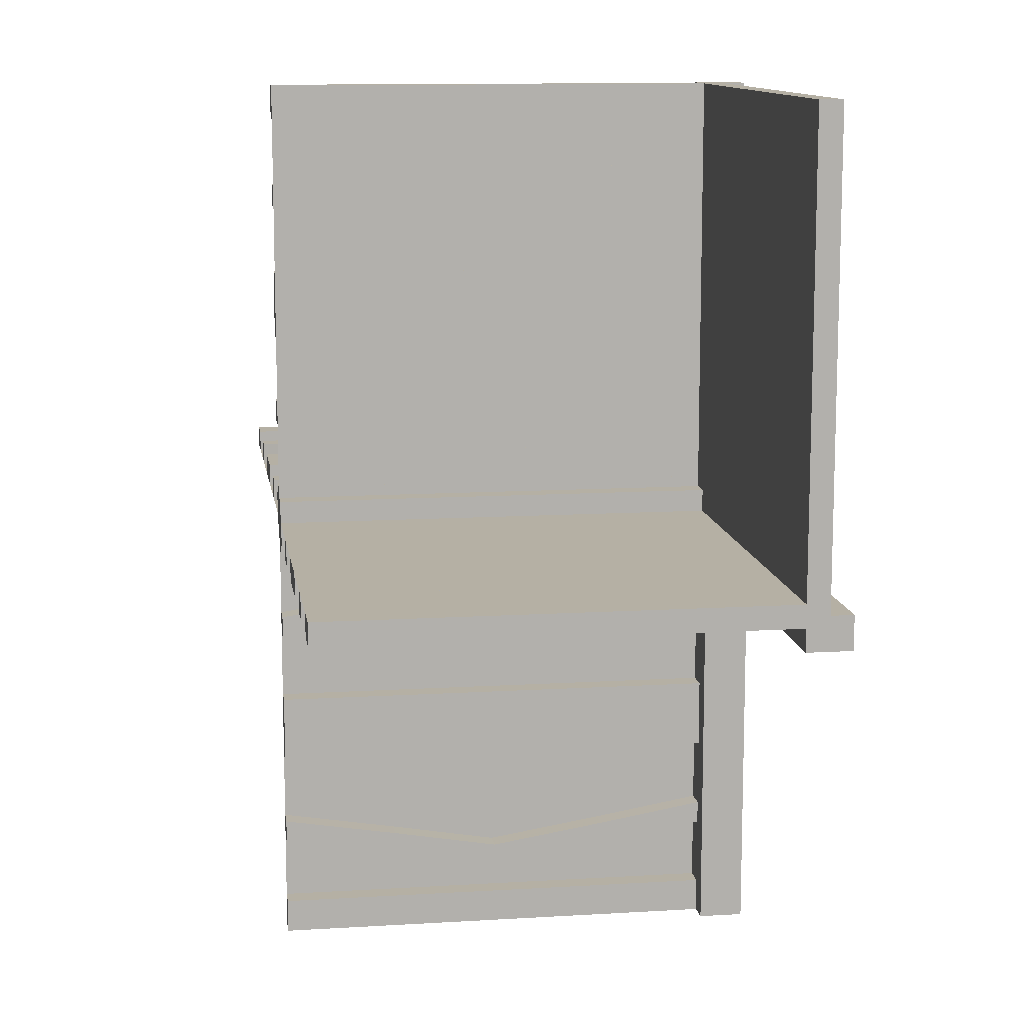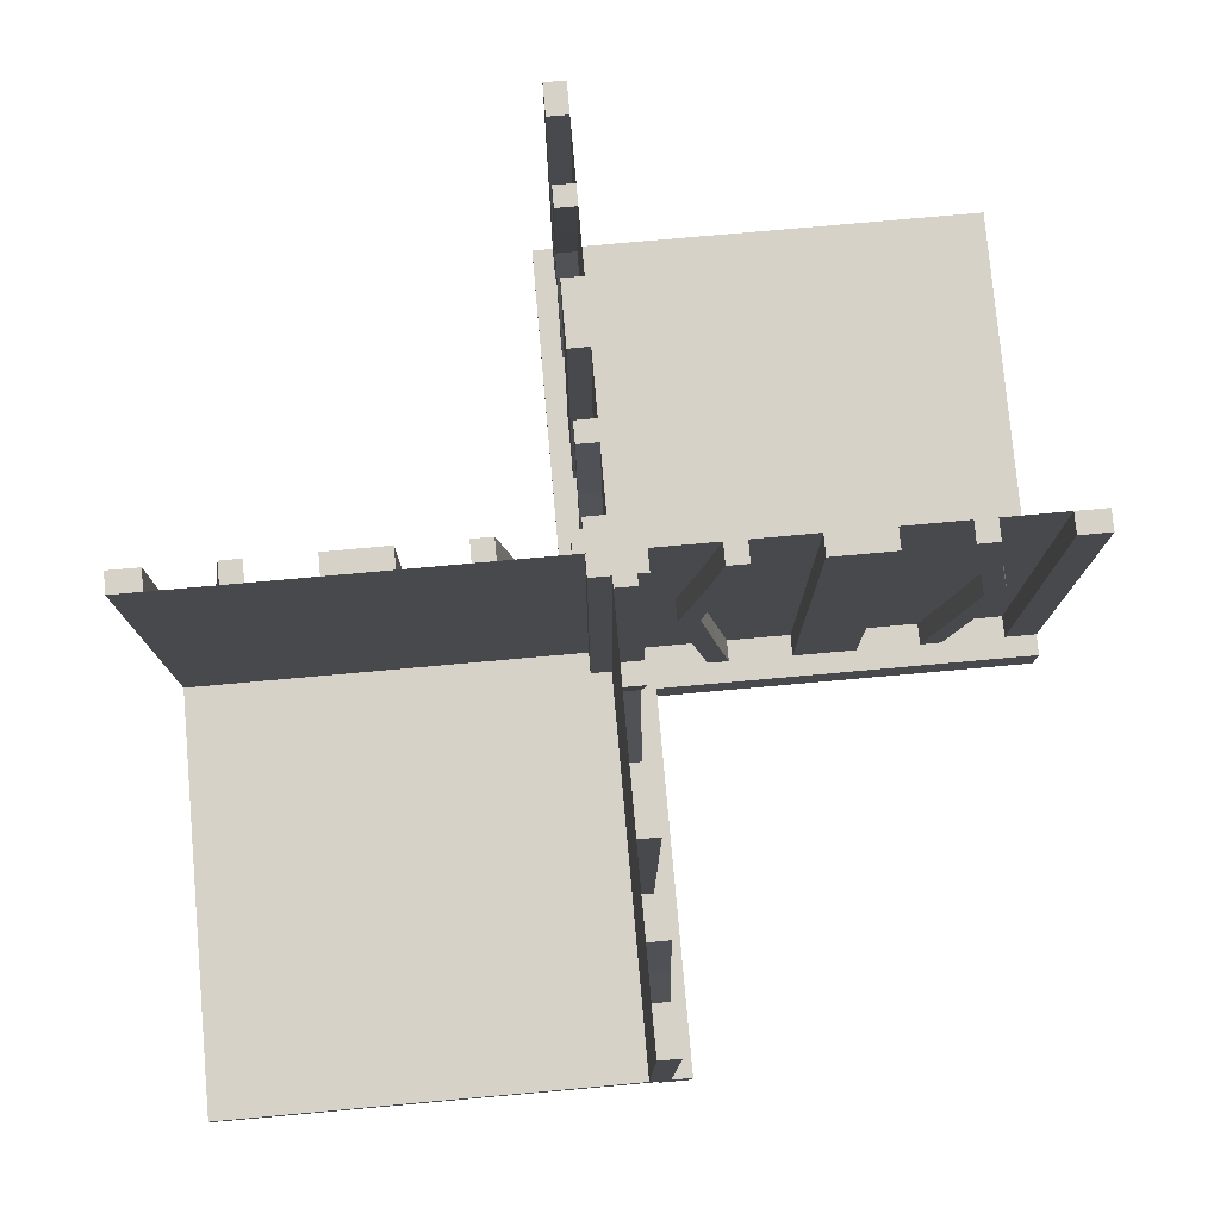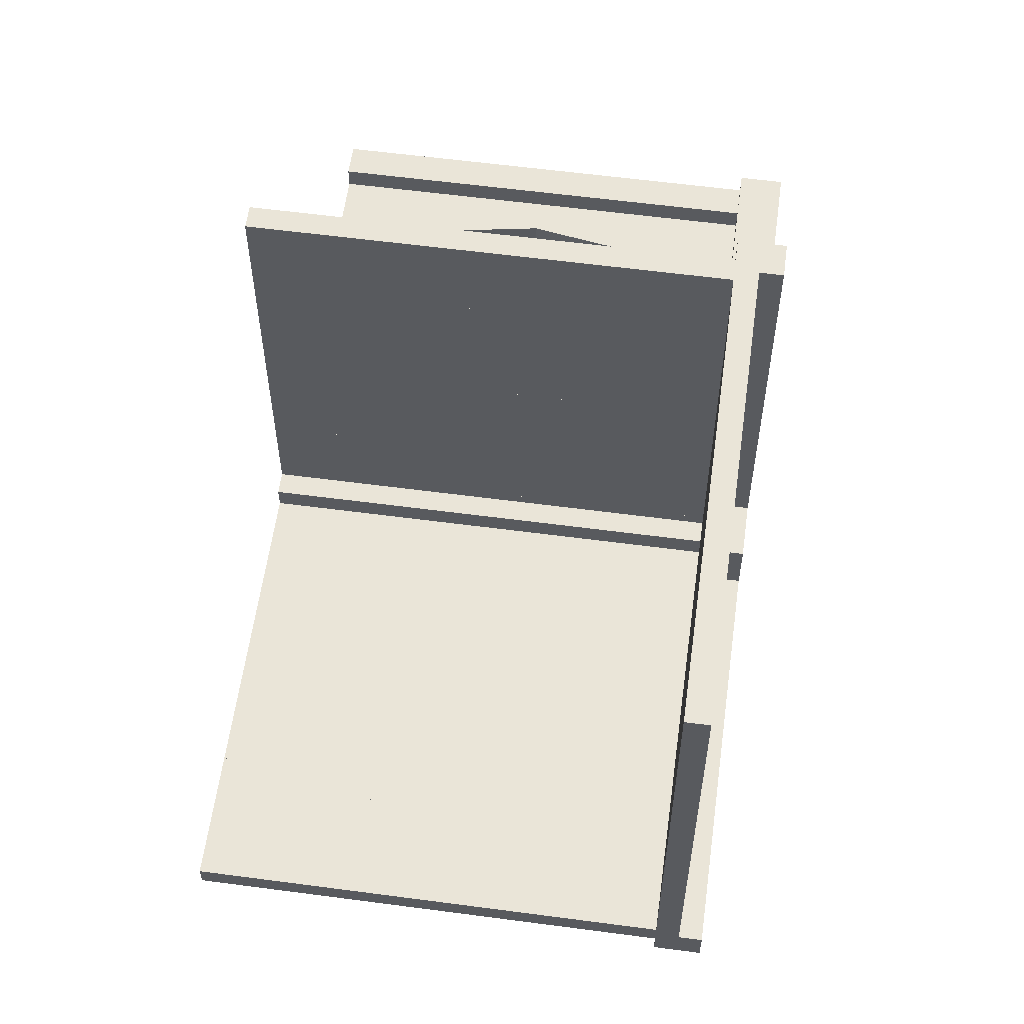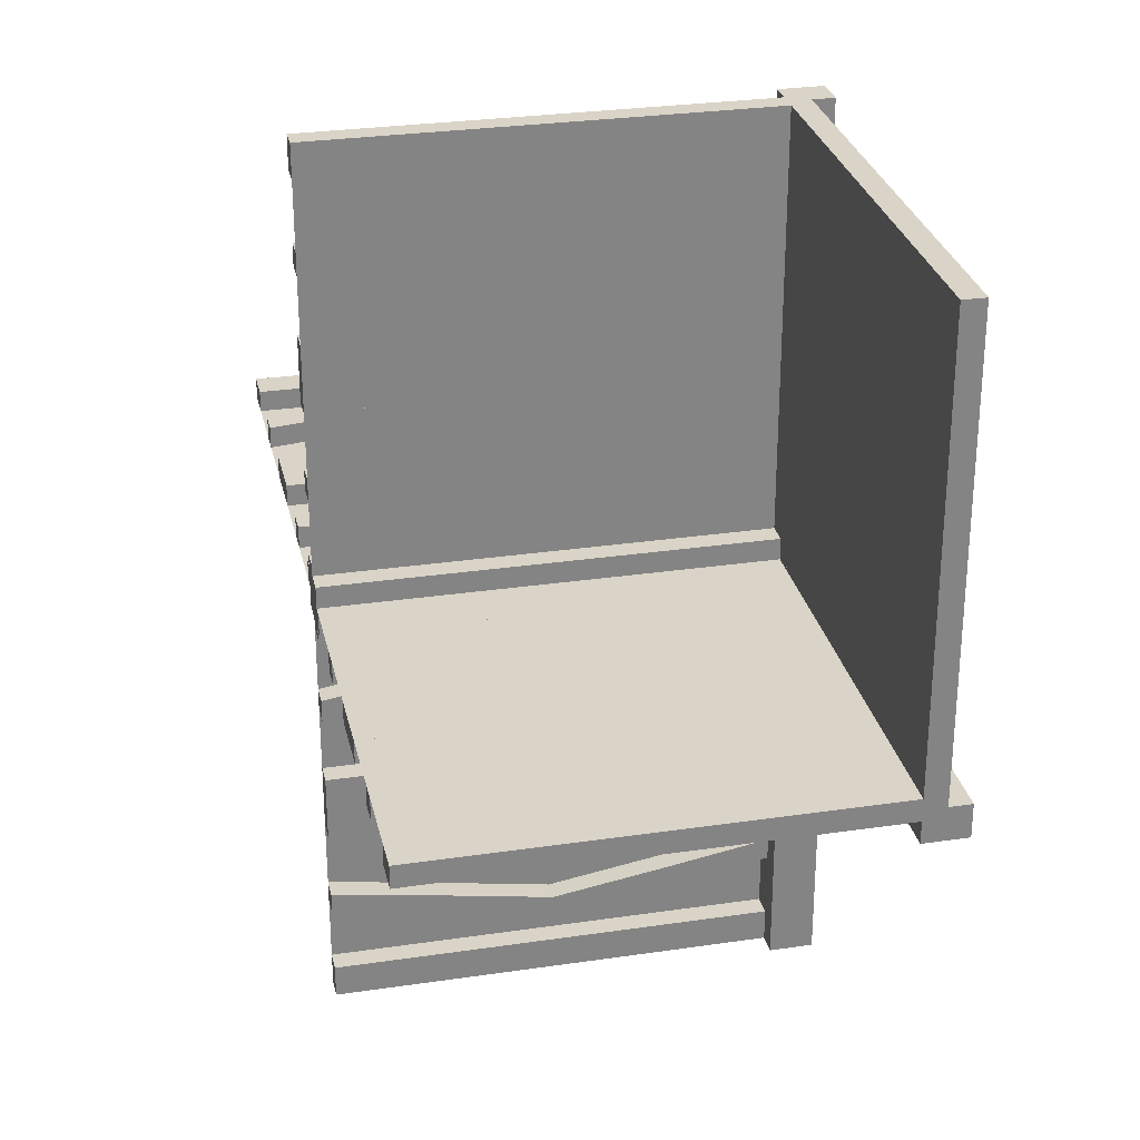
<metadata>
{"format":"obj","ext":"obj","renderer":"f3d","projection":"perspective","resolution":1024,"background":"white","views":[{"elev":11.6,"azim":81.6,"up":"+Y"},{"elev":77.8,"azim":174.9,"up":"+Z"},{"elev":58.7,"azim":97.8,"up":"+Y"},{"elev":28.8,"azim":77.6,"up":"+Y"}]}
</metadata>
<code>
v 0 0 0
v 0 0 0.5
v 0 0.1165 0.3702
v 0 -0.4098 0.1262
v 0 0.09317 0.3762
v 0 -0.1375 0
v 0 -0.1375 0.5
v 0 0.4625 0
v 0 0.4625 0.5
v 0 -0.09583 0.25
v 0 -0.1169 0.1202
v 0 0.3875 0
v 0 0.3875 0.5
v 0 -0.2125 0
v 0 -0.2125 0.5
v 0 0.4292 0.25
v 0 0.25 0
v 0 0.25 0.5
v 0 0.07083 0.25
v 0 -0.2875 0
v 0 -0.2875 0.5
v 0 0.1125 0
v 0 0.1125 0.5
v 0 -0.3831 0.1202
v 0 -0.4042 0.25
v 0 0.0375 0
v 0 0.0375 0.5
v 0 0.4068 0.3762
v 0 -0.3625 0
v 0 -0.3625 0.5
v 0 -0.09016 0.1262
v 0 0.3835 0.3702
v 0 -0.5 0
v 0 -0.5 0.5
v 0 0.5 0
v 0 0.5 0.5
v 0 -0.3835 0.3702
v 0 0.09016 0.1262
v 0 0.3625 0
v 0 0.3625 0.5
v 0 -0.4068 0.3762
v 0 -0.0375 0
v 0 -0.0375 0.5
v 0 0.4042 0.25
v 0 0.3831 0.1202
v 0 -0.1125 0
v 0 -0.1125 0.5
v 0 0.2875 0
v 0 0.2875 0.5
v 0 -0.07083 0.25
v 0 -0.25 0
v 0 -0.25 0.5
v 0 -0.4292 0.25
v 0 0.2125 0
v 0 0.2125 0.5
v 0 -0.3875 0
v 0 -0.3875 0.5
v 0 0.1169 0.1202
v 0 0.09583 0.25
v 0 -0.4625 0
v 0 -0.4625 0.5
v 0 0.1375 0
v 0 0.1375 0.5
v 0 -0.09317 0.3762
v 0 0.4098 0.1262
v 0 -0.1165 0.3702
v 0.1165 0 0.3702
v 0.1165 -0.025 0.3702
v -0.4098 0 0.1262
v -0.4098 0.025 0.1262
v 0.09317 0 0.3762
v 0.09317 -0.025 0.3762
v -0.1375 0 0
v -0.1375 0 0.5
v -0.1375 0.025 0
v -0.1375 0.025 0.5
v 0.4625 0 0
v 0.4625 0 0.5
v 0.4625 -0.025 0
v 0.4625 -0.025 0.5
v -0.09583 0 0.25
v -0.09583 0.025 0.25
v -0.1169 0 0.1202
v -0.1169 0.025 0.1202
v 0.3875 0 0
v 0.3875 0 0.5
v 0.3875 -0.025 0
v 0.3875 -0.025 0.5
v -0.2125 0 0
v -0.2125 0 0.5
v -0.2125 0.025 0
v -0.2125 0.025 0.5
v -0.0125 -0.0125 -0.025
v -0.0125 -0.0125 -0.05
v -0.0125 0.5 -0.025
v -0.0125 0.5 -0.05
v 0.4292 0 0.25
v 0.4292 -0.025 0.25
v 0.25 0 0
v 0.25 0 0.5
v 0.25 -0.025 0
v 0.25 -0.025 0.5
v 0.05 0.05 0
v 0.05 0.05 -0.05
v 0.05 -0.5 0
v 0.05 -0.5 -0.05
v 0.07083 0 0.25
v 0.07083 -0.025 0.25
v -0.2875 0 0
v -0.2875 0 0.5
v -0.2875 0.025 0
v -0.2875 0.025 0.5
v 0.1125 0 0
v 0.1125 0 0.5
v 0.1125 -0.025 0
v 0.1125 -0.025 0.5
v -0.3831 0 0.1202
v -0.3831 0.025 0.1202
v -0.025 0.1165 0.3702
v -0.025 0.09317 0.3762
v -0.025 0.4625 0
v -0.025 0.4625 0.5
v -0.025 0.3875 0
v -0.025 0.3875 0.5
v -0.025 0.4292 0.25
v -0.025 0.25 0
v -0.025 0.25 0.5
v -0.025 0.07083 0.25
v -0.025 0.1125 0
v -0.025 0.1125 0.5
v -0.025 -0.025 0
v -0.025 -0.025 0.5
v -0.025 0.0375 0
v -0.025 0.0375 0.5
v -0.025 0.4068 0.3762
v -0.025 0.3835 0.3702
v -0.025 0.5 0
v -0.025 0.5 0.5
v -0.025 0.09016 0.1262
v -0.025 0.3625 0
v -0.025 0.3625 0.5
v -0.025 0.4042 0.25
v -0.025 0.3831 0.1202
v -0.025 0.2875 0
v -0.025 0.2875 0.5
v -0.025 0.2125 0
v -0.025 0.2125 0.5
v -0.025 0.1169 0.1202
v -0.025 0.09583 0.25
v -0.025 0.1375 0
v -0.025 0.1375 0.5
v -0.025 0.4098 0.1262
v -0.4042 0 0.25
v -0.4042 0.025 0.25
v 0.0375 0 0
v 0.0375 0 0.5
v 0.0375 -0.025 0
v 0.0375 -0.025 0.5
v 0.4068 0 0.3762
v 0.4068 -0.025 0.3762
v -0.3625 0 0
v -0.3625 0 0.5
v -0.3625 0.025 0
v -0.3625 0.025 0.5
v -0.09016 0 0.1262
v -0.09016 0.025 0.1262
v 0.3835 0 0.3702
v 0.3835 -0.025 0.3702
v -0.5 0 0
v -0.5 0 0.5
v -0.5 0.05 0
v -0.5 0.05 -0.05
v -0.5 -0.5 0
v -0.5 -0.5 -0.025
v -0.5 0.025 0
v -0.5 0.025 0.5
v -0.5 0.0125 -0.025
v -0.5 0.0125 -0.05
v 0.5 0 0
v 0.5 0 0.5
v 0.5 -0.0125 -0.025
v 0.5 -0.0125 -0.05
v 0.5 -0.025 0
v 0.5 -0.025 0.5
v 0.5 0.5 0
v 0.5 0.5 -0.025
v 0.5 -0.05 0
v 0.5 -0.05 -0.05
v -0.3835 0 0.3702
v -0.3835 0.025 0.3702
v 0.09016 0 0.1262
v 0.09016 -0.025 0.1262
v 0.3625 0 0
v 0.3625 0 0.5
v 0.3625 -0.025 0
v 0.3625 -0.025 0.5
v -0.4068 0 0.3762
v -0.4068 0.025 0.3762
v -0.0375 0 0
v -0.0375 0 0.5
v -0.0375 0.025 0
v -0.0375 0.025 0.5
v 0.4042 0 0.25
v 0.4042 -0.025 0.25
v 0.025 -0.4098 0.1262
v 0.025 -0.1375 0
v 0.025 -0.1375 0.5
v 0.025 -0.09583 0.25
v 0.025 -0.1169 0.1202
v 0.025 -0.2125 0
v 0.025 -0.2125 0.5
v 0.025 -0.2875 0
v 0.025 -0.2875 0.5
v 0.025 -0.3831 0.1202
v 0.025 -0.4042 0.25
v 0.025 -0.3625 0
v 0.025 -0.3625 0.5
v 0.025 -0.09016 0.1262
v 0.025 -0.5 0
v 0.025 -0.5 0.5
v 0.025 -0.3835 0.3702
v 0.025 -0.4068 0.3762
v 0.025 -0.0375 0
v 0.025 -0.0375 0.5
v 0.025 0.025 0
v 0.025 0.025 0.5
v 0.025 -0.1125 0
v 0.025 -0.1125 0.5
v 0.025 -0.07083 0.25
v 0.025 -0.25 0
v 0.025 -0.25 0.5
v 0.025 -0.4292 0.25
v 0.025 -0.3875 0
v 0.025 -0.3875 0.5
v 0.025 -0.4625 0
v 0.025 -0.4625 0.5
v 0.025 -0.09317 0.3762
v 0.025 -0.1165 0.3702
v 0.3831 0 0.1202
v 0.3831 -0.025 0.1202
v -0.1125 0 0
v -0.1125 0 0.5
v -0.1125 0.025 0
v -0.1125 0.025 0.5
v 0.2875 0 0
v 0.2875 0 0.5
v 0.2875 -0.025 0
v 0.2875 -0.025 0.5
v -0.07083 0 0.25
v -0.07083 0.025 0.25
v -0.05 0.5 0
v -0.05 0.5 -0.05
v -0.05 -0.05 0
v -0.05 -0.05 -0.05
v -0.25 0 0
v -0.25 0 0.5
v -0.25 0.025 0
v -0.25 0.025 0.5
v -0.4292 0 0.25
v -0.4292 0.025 0.25
v 0.0125 -0.5 -0.025
v 0.0125 -0.5 -0.05
v 0.0125 0.0125 -0.025
v 0.0125 0.0125 -0.05
v 0.2125 0 0
v 0.2125 0 0.5
v 0.2125 -0.025 0
v 0.2125 -0.025 0.5
v -0.3875 0 0
v -0.3875 0 0.5
v -0.3875 0.025 0
v -0.3875 0.025 0.5
v 0.1169 0 0.1202
v 0.1169 -0.025 0.1202
v 0.09583 0 0.25
v 0.09583 -0.025 0.25
v -0.4625 0 0
v -0.4625 0 0.5
v -0.4625 0.025 0
v -0.4625 0.025 0.5
v 0.1375 0 0
v 0.1375 0 0.5
v 0.1375 -0.025 0
v 0.1375 -0.025 0.5
v -0.09317 0 0.3762
v -0.09317 0.025 0.3762
v 0.4098 0 0.1262
v 0.4098 -0.025 0.1262
v -0.1165 0 0.3702
v -0.1165 0.025 0.3702
f 264 263 261
f 261 262 264
f 171 103 105
f 105 173 171
f 178 177 263
f 263 264 178
f 177 174 261
f 261 263 177
f 261 174 173
f 173 105 261
f 262 261 106
f 105 106 261
f 178 264 104
f 104 172 178
f 106 104 264
f 264 262 106
f 172 171 177
f 171 173 174
f 174 177 171
f 178 172 177
f 104 103 171
f 171 172 104
f 106 105 103
f 103 104 106
f 1 2 43
f 43 42 1
f 42 43 224
f 224 223 42
f 199 200 2
f 2 1 199
f 201 202 200
f 200 199 201
f 223 224 226
f 226 225 223
f 225 226 202
f 202 201 225
f 2 200 202
f 226 224 2
f 43 2 224
f 202 226 2
f 1 201 199
f 225 1 223
f 42 223 1
f 201 1 225
f 56 233 216
f 216 29 56
f 222 41 57
f 57 234 222
f 41 222 232
f 232 53 41
f 233 56 4
f 4 205 233
f 205 4 53
f 53 232 205
f 30 217 234
f 234 57 30
f 214 24 29
f 29 216 214
f 24 214 215
f 215 25 24
f 217 30 37
f 37 221 217
f 221 37 25
f 25 215 221
f 221 215 222
f 205 232 215
f 222 215 232
f 215 214 205
f 234 221 222
f 234 217 221
f 216 233 214
f 214 233 205
f 37 41 25
f 4 25 53
f 41 53 25
f 25 4 24
f 57 41 37
f 57 37 30
f 29 24 56
f 24 4 56
f 61 34 33
f 33 60 61
f 34 220 219
f 219 33 34
f 220 236 235
f 235 219 220
f 236 61 60
f 60 235 236
f 34 61 236
f 236 220 34
f 33 235 60
f 235 33 219
f 227 46 6
f 6 206 227
f 64 237 228
f 228 47 64
f 237 64 50
f 50 229 237
f 46 227 218
f 218 31 46
f 31 218 229
f 229 50 31
f 207 7 47
f 47 228 207
f 11 209 206
f 206 6 11
f 209 11 10
f 10 208 209
f 7 207 238
f 238 66 7
f 66 238 208
f 208 10 66
f 66 10 64
f 31 50 10
f 64 10 50
f 10 11 31
f 47 66 64
f 47 7 66
f 6 46 11
f 11 46 31
f 238 237 208
f 218 208 229
f 237 229 208
f 208 218 209
f 228 237 238
f 228 238 207
f 206 209 227
f 209 218 227
f 52 21 20
f 20 51 52
f 21 213 212
f 212 20 21
f 213 231 230
f 230 212 213
f 231 52 51
f 51 230 231
f 21 52 231
f 231 213 21
f 20 230 51
f 230 20 212
f 15 52 51
f 51 14 15
f 52 231 230
f 230 51 52
f 231 211 210
f 210 230 231
f 211 15 14
f 14 210 211
f 52 15 211
f 211 231 52
f 51 210 14
f 210 51 230
f 241 243 75
f 75 73 241
f 286 285 242
f 242 244 286
f 285 286 250
f 250 249 285
f 243 241 165
f 165 166 243
f 166 165 249
f 249 250 166
f 74 76 244
f 244 242 74
f 84 83 73
f 73 75 84
f 83 84 82
f 82 81 83
f 76 74 289
f 289 290 76
f 290 289 81
f 81 82 290
f 290 82 286
f 166 250 82
f 286 82 250
f 82 84 166
f 244 290 286
f 244 76 290
f 75 243 84
f 84 243 166
f 289 285 81
f 165 81 249
f 285 249 81
f 81 165 83
f 242 285 289
f 242 289 74
f 73 83 241
f 83 165 241
f 271 269 161
f 161 163 271
f 197 198 272
f 272 270 197
f 198 197 259
f 259 260 198
f 269 271 70
f 70 69 269
f 69 70 260
f 260 259 69
f 164 162 270
f 270 272 164
f 117 118 163
f 163 161 117
f 118 117 153
f 153 154 118
f 162 164 190
f 190 189 162
f 189 190 154
f 154 153 189
f 189 153 197
f 69 259 153
f 197 153 259
f 153 117 69
f 270 189 197
f 270 162 189
f 161 269 117
f 117 269 69
f 190 198 154
f 70 154 260
f 198 260 154
f 154 70 118
f 272 198 190
f 272 190 164
f 163 118 271
f 118 70 271
f 256 90 89
f 89 255 256
f 90 92 91
f 91 89 90
f 92 258 257
f 257 91 92
f 258 256 255
f 255 257 258
f 90 256 258
f 258 92 90
f 89 257 255
f 257 89 91
f 110 256 255
f 255 109 110
f 256 258 257
f 257 255 256
f 258 112 111
f 111 257 258
f 112 110 109
f 109 111 112
f 256 110 112
f 112 258 256
f 255 111 109
f 111 255 257
f 170 278 277
f 277 169 170
f 278 280 279
f 279 277 278
f 280 176 175
f 175 279 280
f 176 170 169
f 169 175 176
f 278 170 176
f 176 280 278
f 277 175 169
f 175 277 279
f 2 170 169
f 169 1 2
f 34 2 1
f 1 33 34
f 33 173 169
f 169 1 33
f 94 93 95
f 95 96 94
f 187 253 251
f 251 185 187
f 182 181 93
f 93 94 182
f 181 186 95
f 95 93 181
f 95 186 185
f 185 251 95
f 96 95 252
f 251 252 95
f 182 94 254
f 254 188 182
f 252 254 94
f 94 96 252
f 188 187 181
f 187 185 186
f 186 181 187
f 182 188 181
f 254 253 187
f 187 188 254
f 252 251 253
f 253 254 252
f 1 2 27
f 27 26 1
f 26 27 134
f 134 133 26
f 155 156 2
f 2 1 155
f 157 158 156
f 156 155 157
f 133 134 132
f 132 131 133
f 131 132 158
f 158 157 131
f 2 156 158
f 132 134 2
f 27 2 134
f 158 132 2
f 1 157 155
f 131 1 133
f 26 133 1
f 157 1 131
f 12 123 140
f 140 39 12
f 135 28 13
f 13 124 135
f 28 135 125
f 125 16 28
f 123 12 65
f 65 152 123
f 152 65 16
f 16 125 152
f 40 141 124
f 124 13 40
f 143 45 39
f 39 140 143
f 45 143 142
f 142 44 45
f 141 40 32
f 32 136 141
f 136 32 44
f 44 142 136
f 136 142 135
f 152 125 142
f 135 142 125
f 142 143 152
f 124 136 135
f 124 141 136
f 140 123 143
f 143 123 152
f 32 28 44
f 65 44 16
f 28 16 44
f 44 65 45
f 13 28 32
f 13 32 40
f 39 45 12
f 45 65 12
f 9 36 35
f 35 8 9
f 36 138 137
f 137 35 36
f 138 122 121
f 121 137 138
f 122 9 8
f 8 121 122
f 36 9 122
f 122 138 36
f 35 121 8
f 121 35 137
f 129 22 62
f 62 150 129
f 5 120 130
f 130 23 5
f 120 5 19
f 19 128 120
f 22 129 139
f 139 38 22
f 38 139 128
f 128 19 38
f 151 63 23
f 23 130 151
f 58 148 150
f 150 62 58
f 148 58 59
f 59 149 148
f 63 151 119
f 119 3 63
f 3 119 149
f 149 59 3
f 3 59 5
f 38 19 59
f 5 59 19
f 59 58 38
f 23 3 5
f 23 63 3
f 62 22 58
f 58 22 38
f 119 120 149
f 139 149 128
f 120 128 149
f 149 139 148
f 130 120 119
f 130 119 151
f 150 148 129
f 148 139 129
f 18 49 48
f 48 17 18
f 49 145 144
f 144 48 49
f 145 127 126
f 126 144 145
f 127 18 17
f 17 126 127
f 49 18 127
f 127 145 49
f 48 126 17
f 126 48 144
f 55 18 17
f 17 54 55
f 18 127 126
f 126 17 18
f 127 147 146
f 146 126 127
f 147 55 54
f 54 146 147
f 18 55 147
f 147 127 18
f 17 146 54
f 146 17 126
f 113 115 283
f 283 281 113
f 72 71 114
f 114 116 72
f 71 72 108
f 108 107 71
f 115 113 191
f 191 192 115
f 192 191 107
f 107 108 192
f 282 284 116
f 116 114 282
f 274 273 281
f 281 283 274
f 273 274 276
f 276 275 273
f 284 282 67
f 67 68 284
f 68 67 275
f 275 276 68
f 68 276 72
f 192 108 276
f 72 276 108
f 276 274 192
f 116 68 72
f 116 284 68
f 283 115 274
f 274 115 192
f 67 71 275
f 191 275 107
f 71 107 275
f 275 191 273
f 114 71 67
f 114 67 282
f 281 273 113
f 273 191 113
f 87 85 193
f 193 195 87
f 159 160 88
f 88 86 159
f 160 159 97
f 97 98 160
f 85 87 288
f 288 287 85
f 287 288 98
f 98 97 287
f 196 194 86
f 86 88 196
f 239 240 195
f 195 193 239
f 240 239 203
f 203 204 240
f 194 196 168
f 168 167 194
f 167 168 204
f 204 203 167
f 167 203 159
f 287 97 203
f 159 203 97
f 203 239 287
f 86 167 159
f 86 194 167
f 193 85 239
f 239 85 287
f 168 160 204
f 288 204 98
f 160 98 204
f 204 288 240
f 88 160 168
f 88 168 196
f 195 240 87
f 240 288 87
f 100 266 265
f 265 99 100
f 266 268 267
f 267 265 266
f 268 102 101
f 101 267 268
f 102 100 99
f 99 101 102
f 266 100 102
f 102 268 266
f 265 101 99
f 101 265 267
f 246 100 99
f 99 245 246
f 100 102 101
f 101 99 100
f 102 248 247
f 247 101 102
f 248 246 245
f 245 247 248
f 100 246 248
f 248 102 100
f 99 247 245
f 247 99 101
f 180 78 77
f 77 179 180
f 78 80 79
f 79 77 78
f 80 184 183
f 183 79 80
f 184 180 179
f 179 183 184
f 78 180 184
f 184 80 78
f 77 183 179
f 183 77 79
f 2 180 179
f 179 1 2
f 36 2 1
f 1 35 36
f 35 185 179
f 179 1 35

</code>
